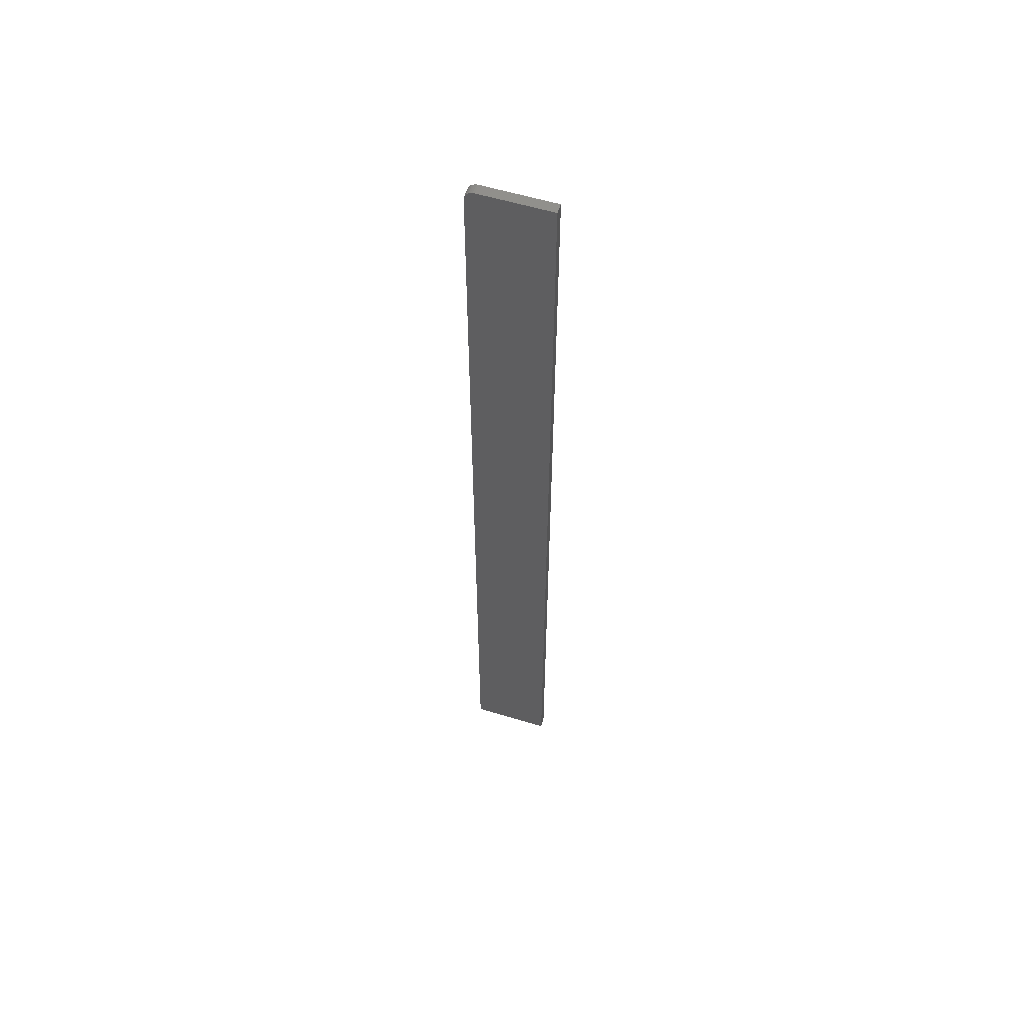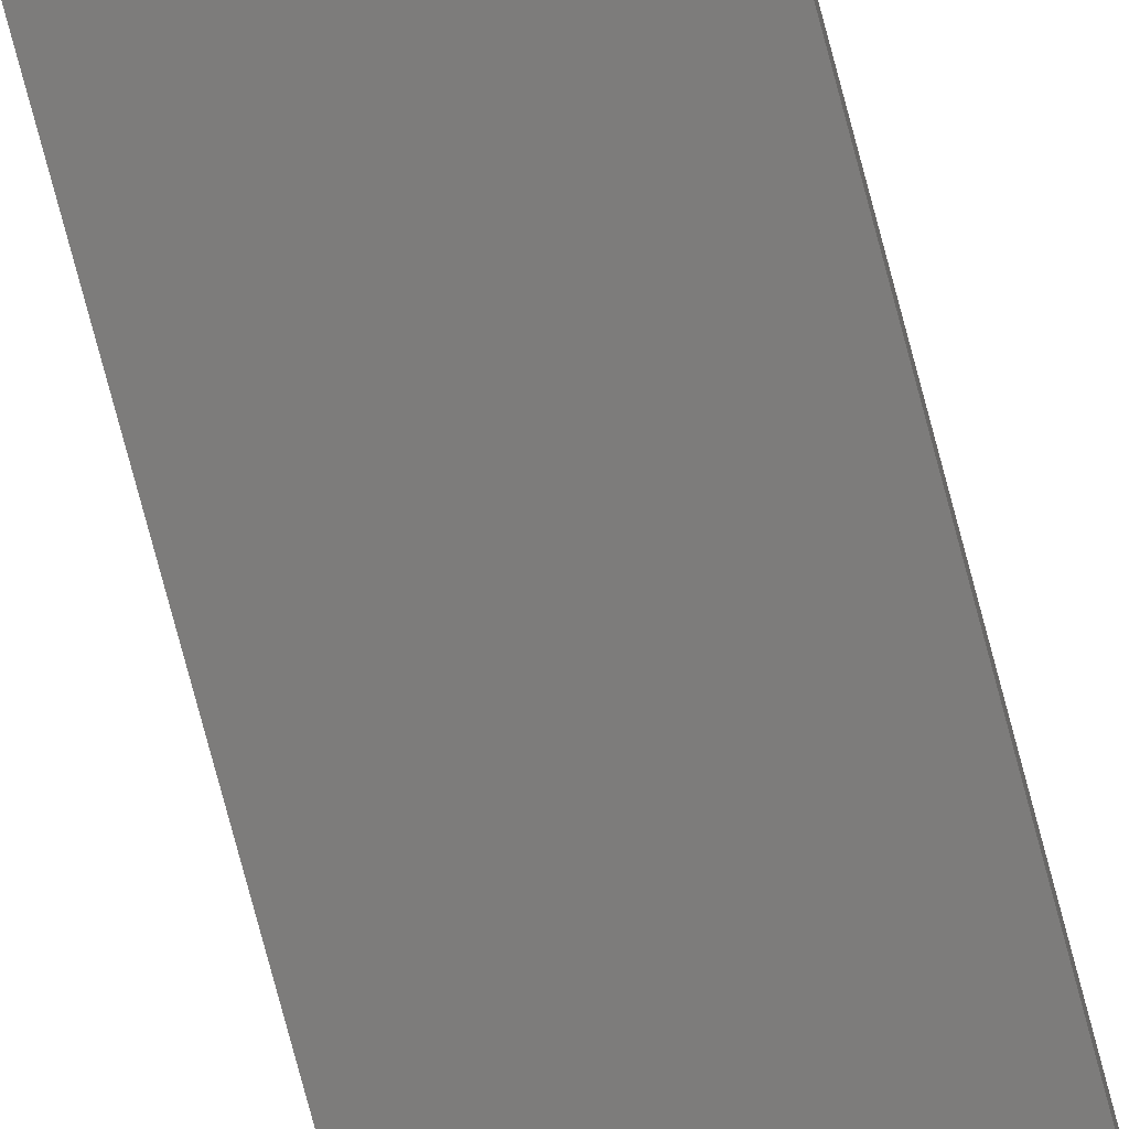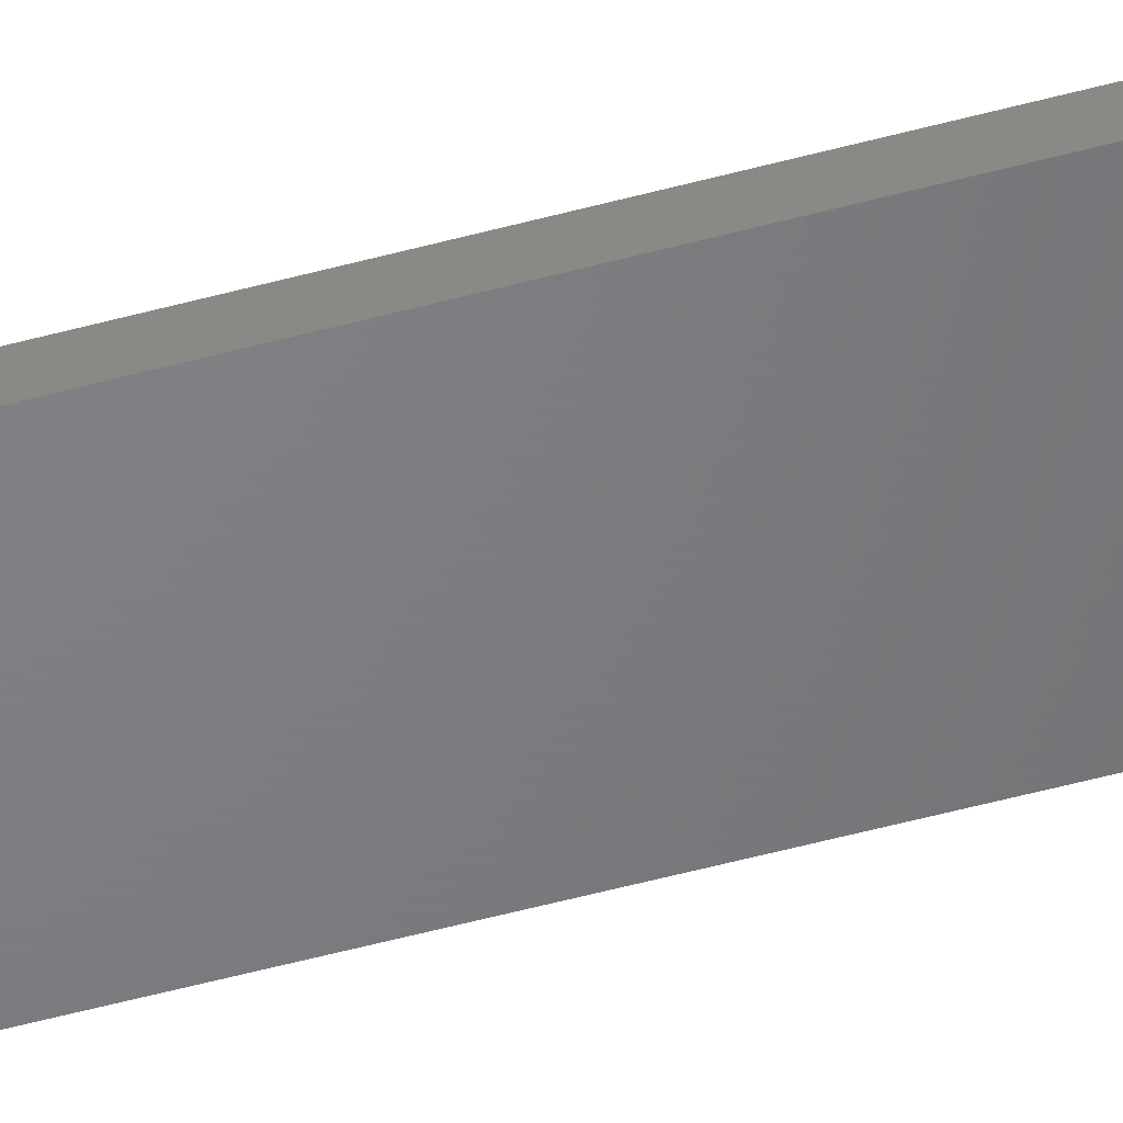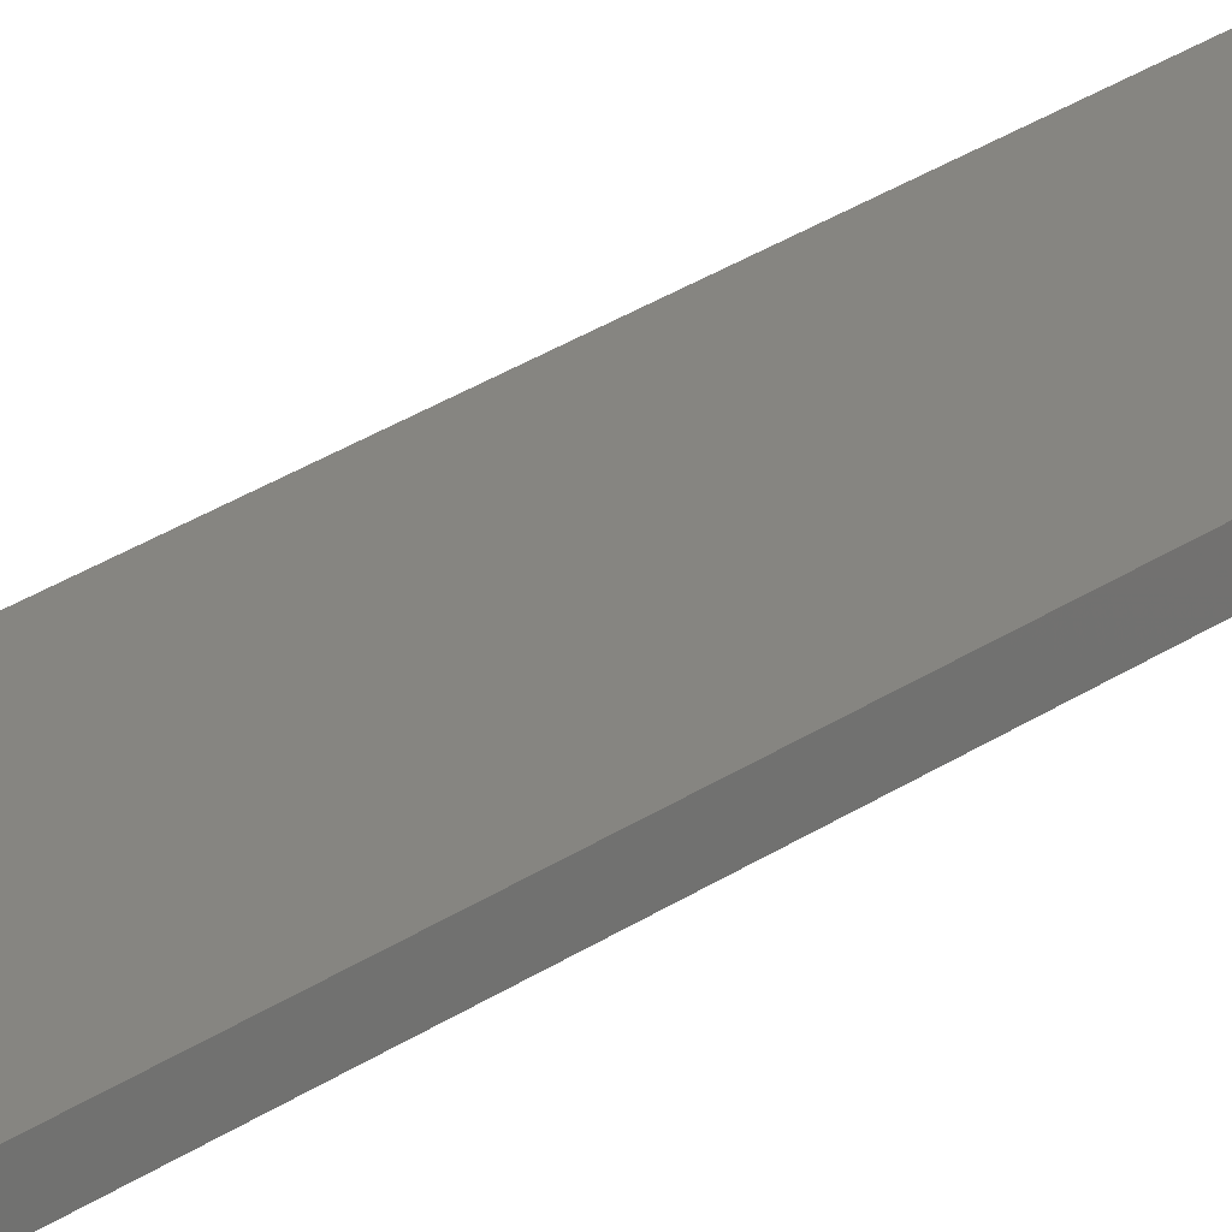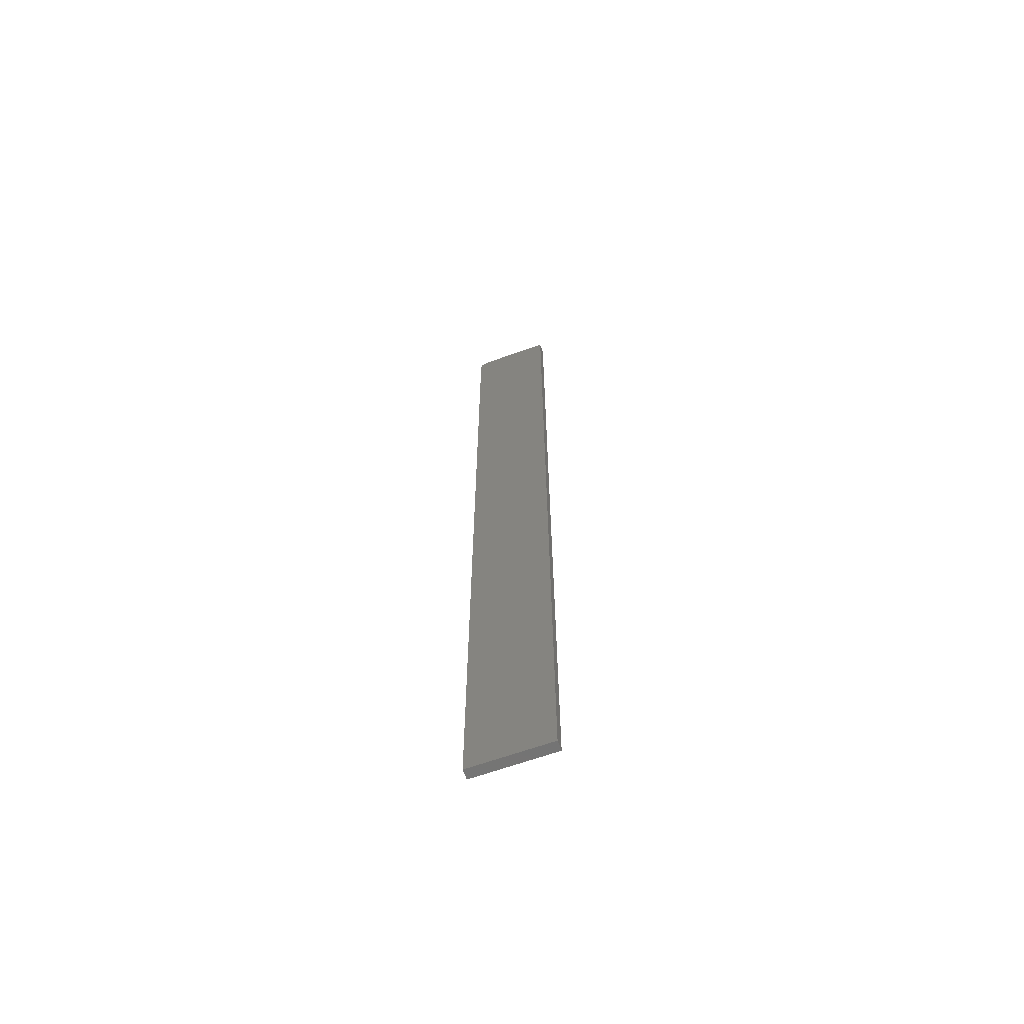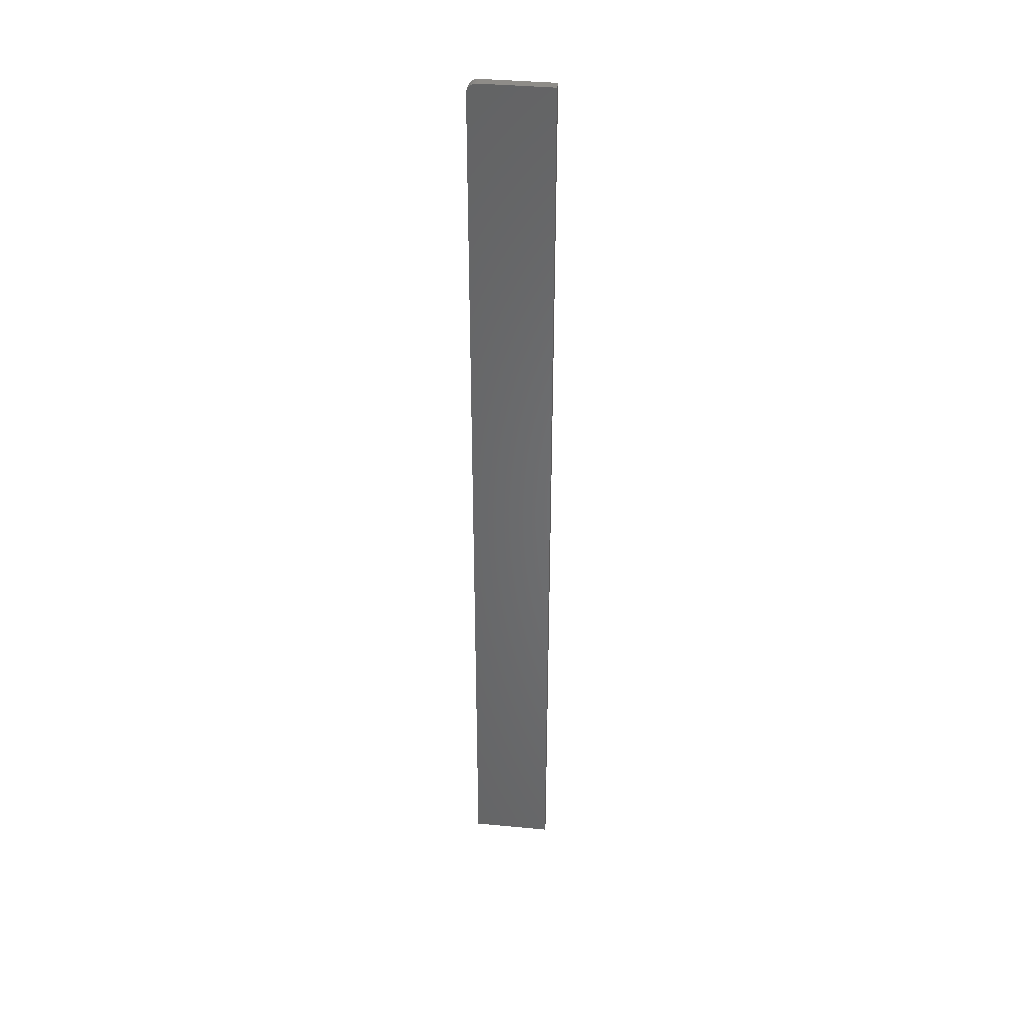
<metadata>
{"format":"stl","ext":"stl","renderer":"f3d","projection":"perspective","resolution":1024,"background":"white","views":[{"elev":57.5,"azim":-162.4,"up":"+Z"},{"elev":-76.0,"azim":14.8,"up":"+Y"},{"elev":-51.0,"azim":106.7,"up":"+Y"},{"elev":20.8,"azim":35.8,"up":"+Y"},{"elev":-65.5,"azim":-160.3,"up":"+Z"},{"elev":38.0,"azim":-173.1,"up":"+Z"}]}
</metadata>
<code>
# stl→obj: 24 verts, 44 faces
v 0.06382 -0.007812 0.7344
v -0.0625 -0.007812 -0.75
v 0.06382 -0.007812 -0.75
v 0.05924 -0.007812 0.7454
v 0.05687 -0.007812 0.7474
v 0.05417 -0.007812 0.7488
v 0.05124 -0.007812 0.7497
v 0.04819 -0.007812 0.75
v -0.0625 -0.007812 0.75
v 0.06352 -0.007812 0.7374
v 0.06263 -0.007812 0.7404
v 0.06118 -0.007812 0.7431
v 0.06382 0.007812 -0.75
v -0.0625 0.007812 -0.75
v 0.06382 0.007812 0.7344
v 0.05924 0.007812 0.7454
v 0.04819 0.007812 0.75
v 0.05124 0.007812 0.7497
v 0.05417 0.007812 0.7488
v 0.05687 0.007812 0.7474
v -0.0625 0.007812 0.75
v 0.06118 0.007812 0.7431
v 0.06263 0.007812 0.7404
v 0.06352 0.007812 0.7374
f 1 2 3
f 4 5 6
f 4 6 7
f 4 7 8
f 9 2 1
f 9 1 10
f 9 10 11
f 9 11 12
f 9 12 4
f 9 4 8
f 13 14 15
f 16 17 18
f 16 18 19
f 16 19 20
f 21 17 16
f 21 16 22
f 21 22 23
f 21 23 24
f 21 24 15
f 21 15 14
f 8 17 9
f 9 17 21
f 3 13 1
f 1 13 15
f 17 8 18
f 18 8 7
f 18 7 19
f 19 7 6
f 19 6 20
f 20 6 5
f 20 5 16
f 16 5 4
f 16 4 22
f 22 4 12
f 22 12 23
f 23 12 11
f 23 11 24
f 24 11 10
f 24 10 15
f 15 10 1
f 9 21 2
f 2 21 14
f 2 14 3
f 3 14 13

</code>
